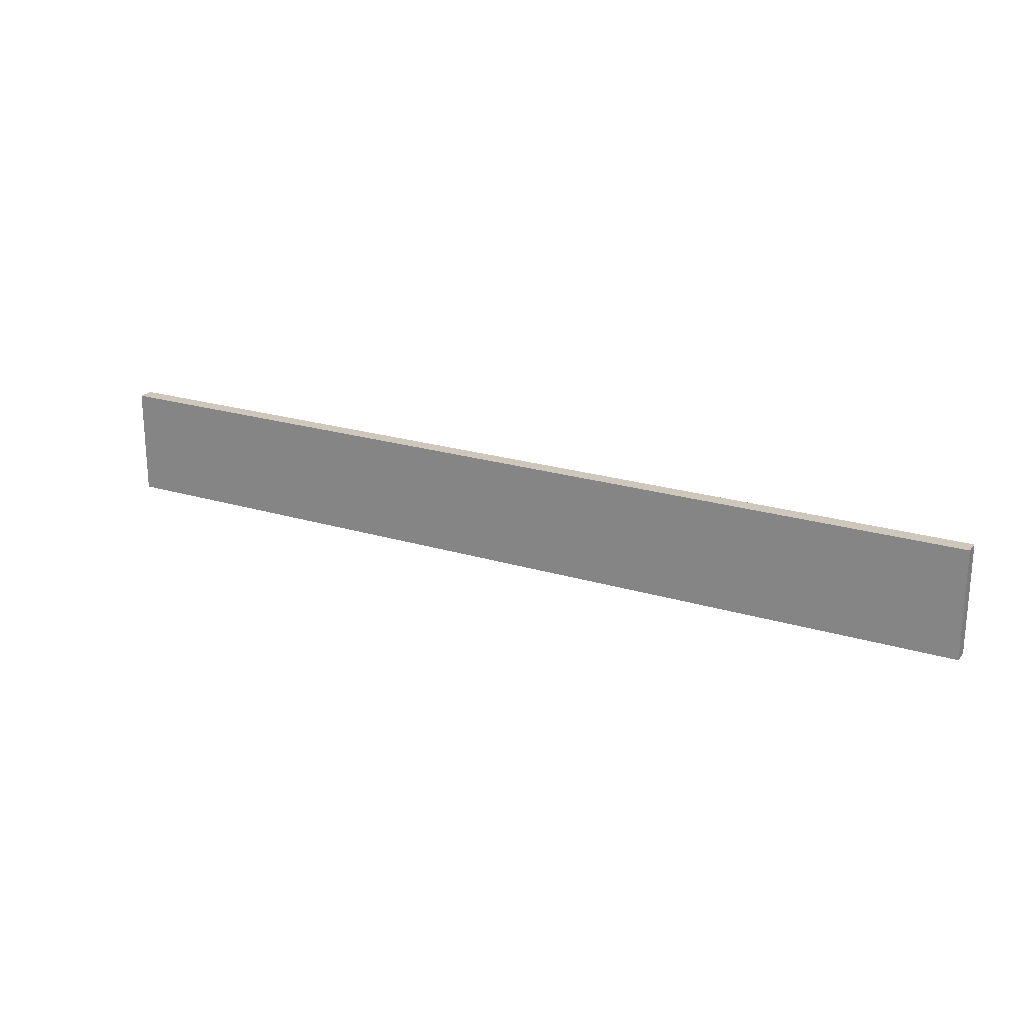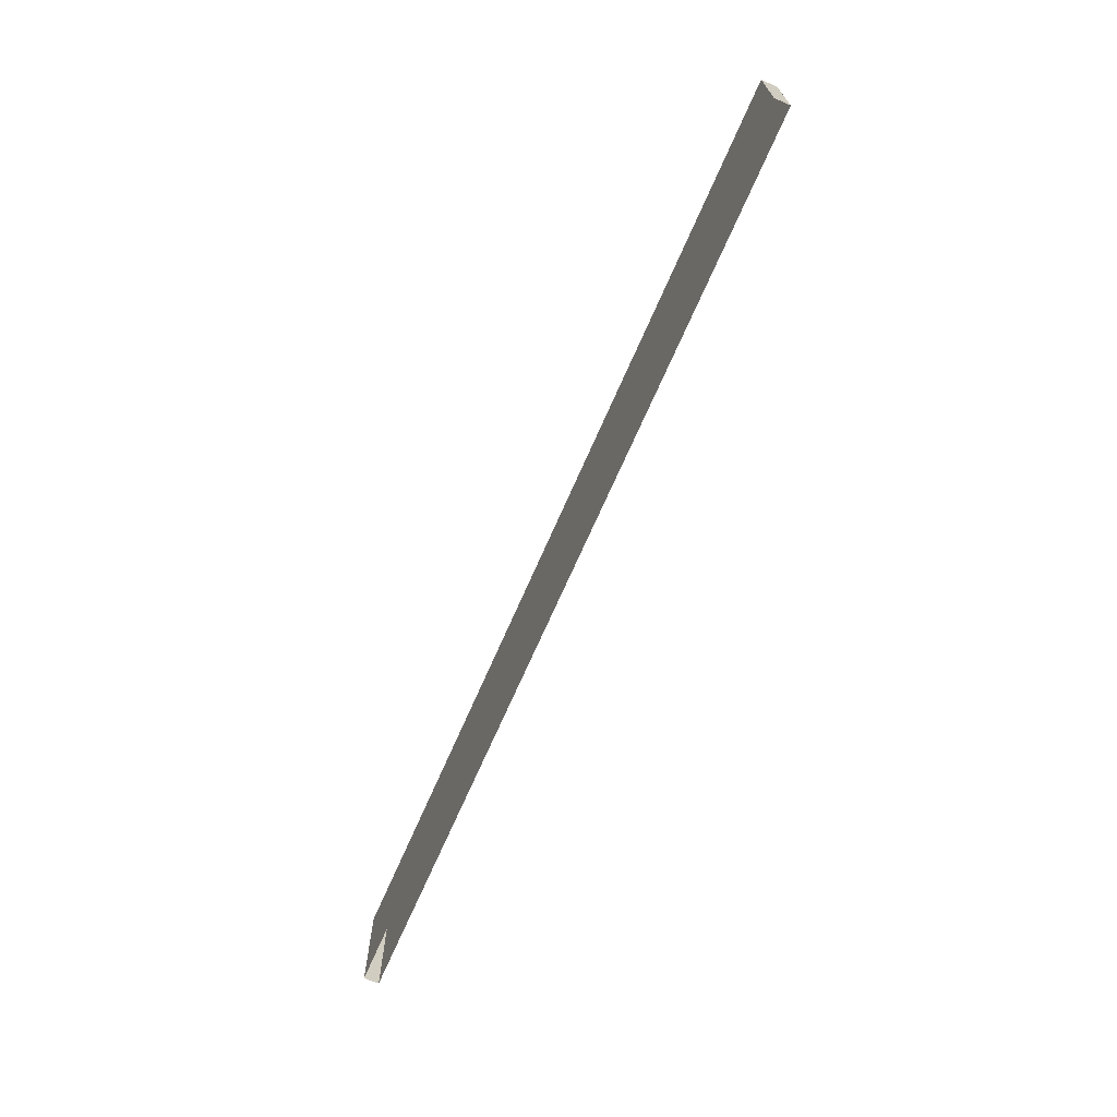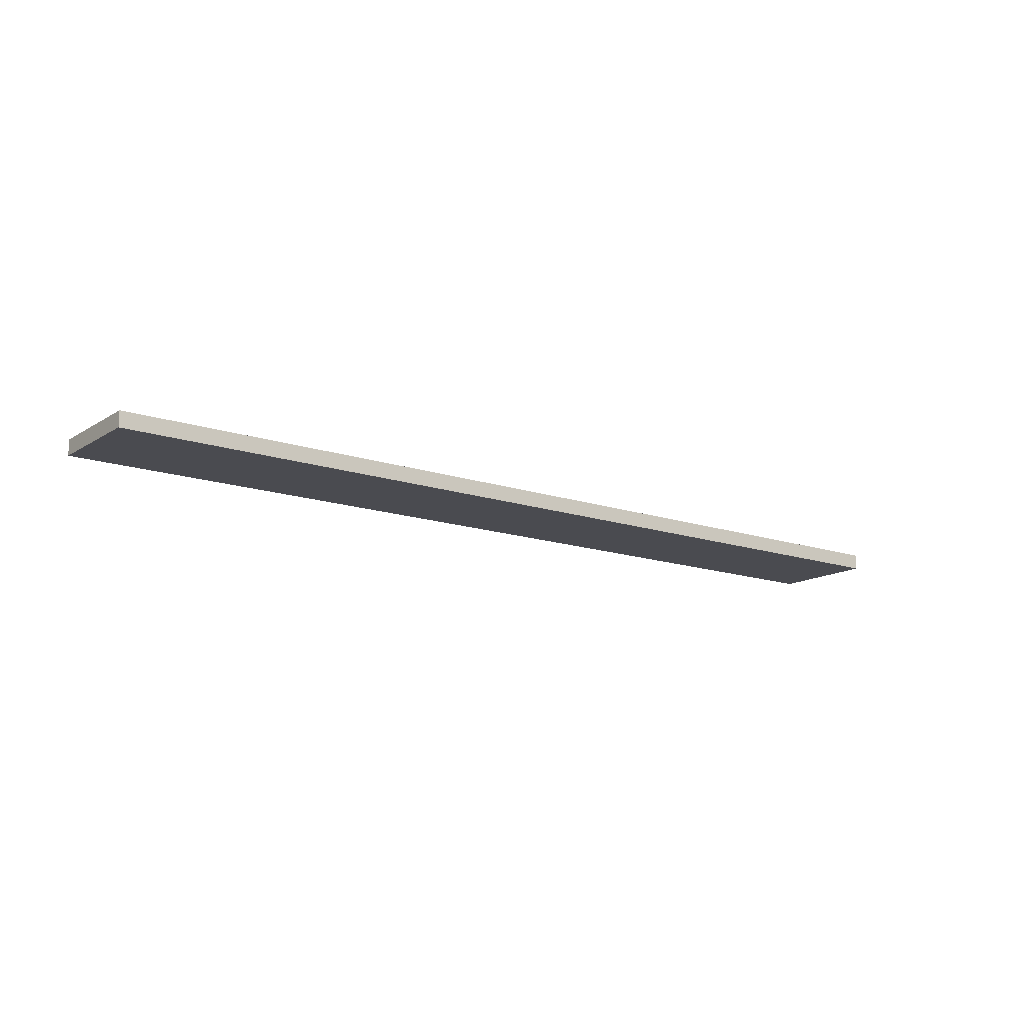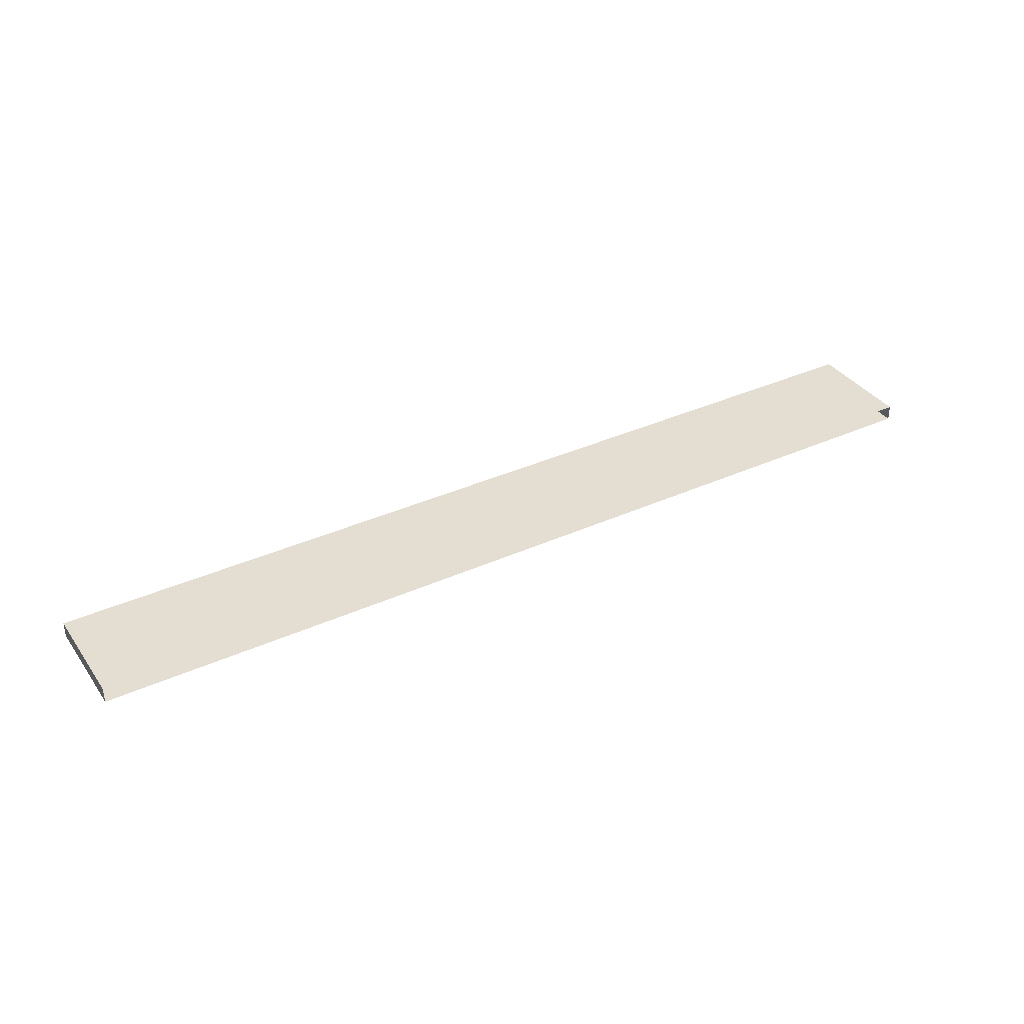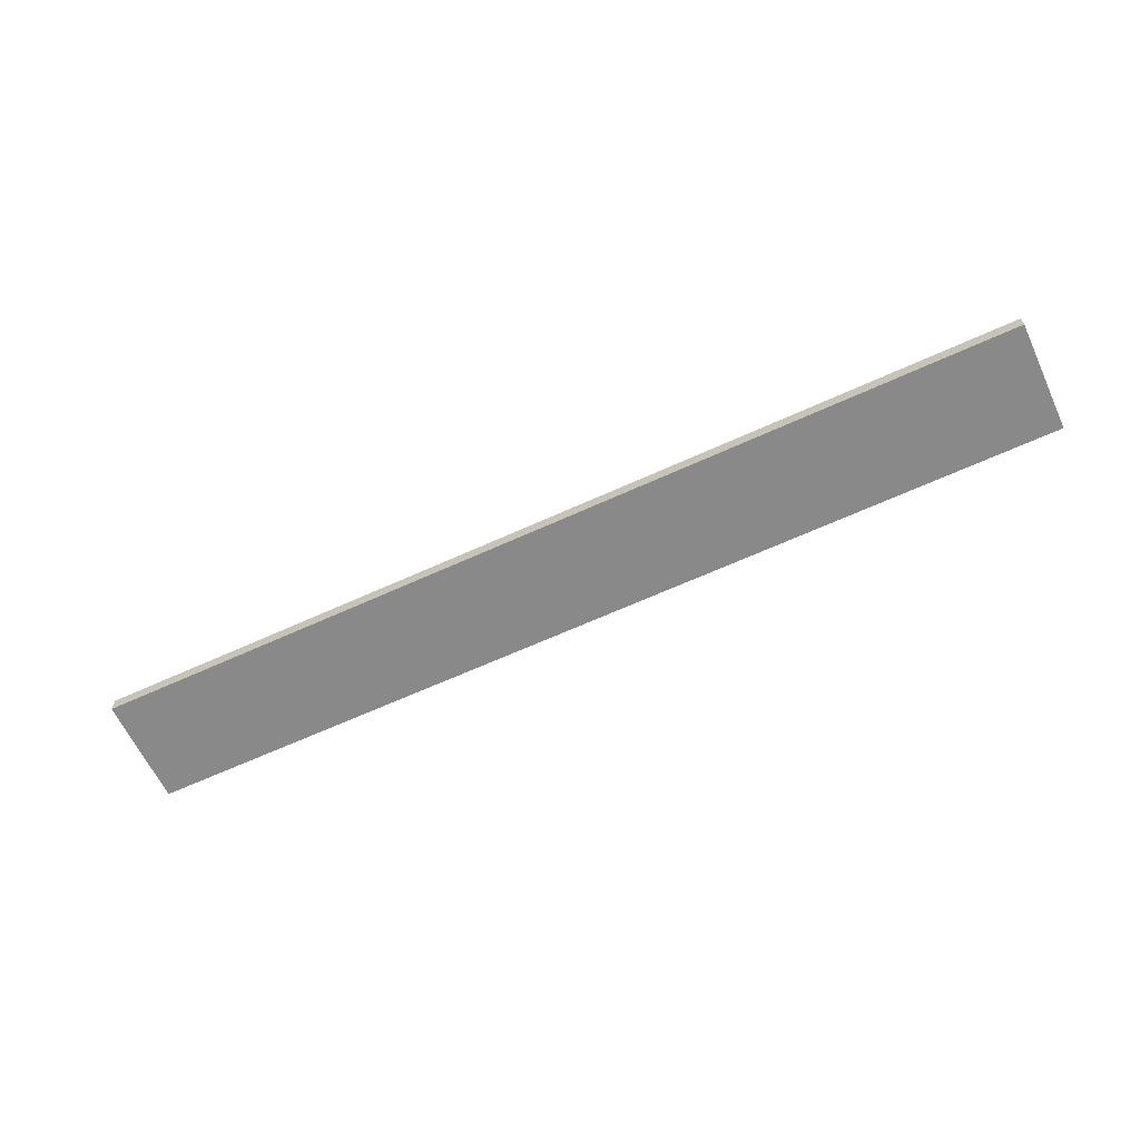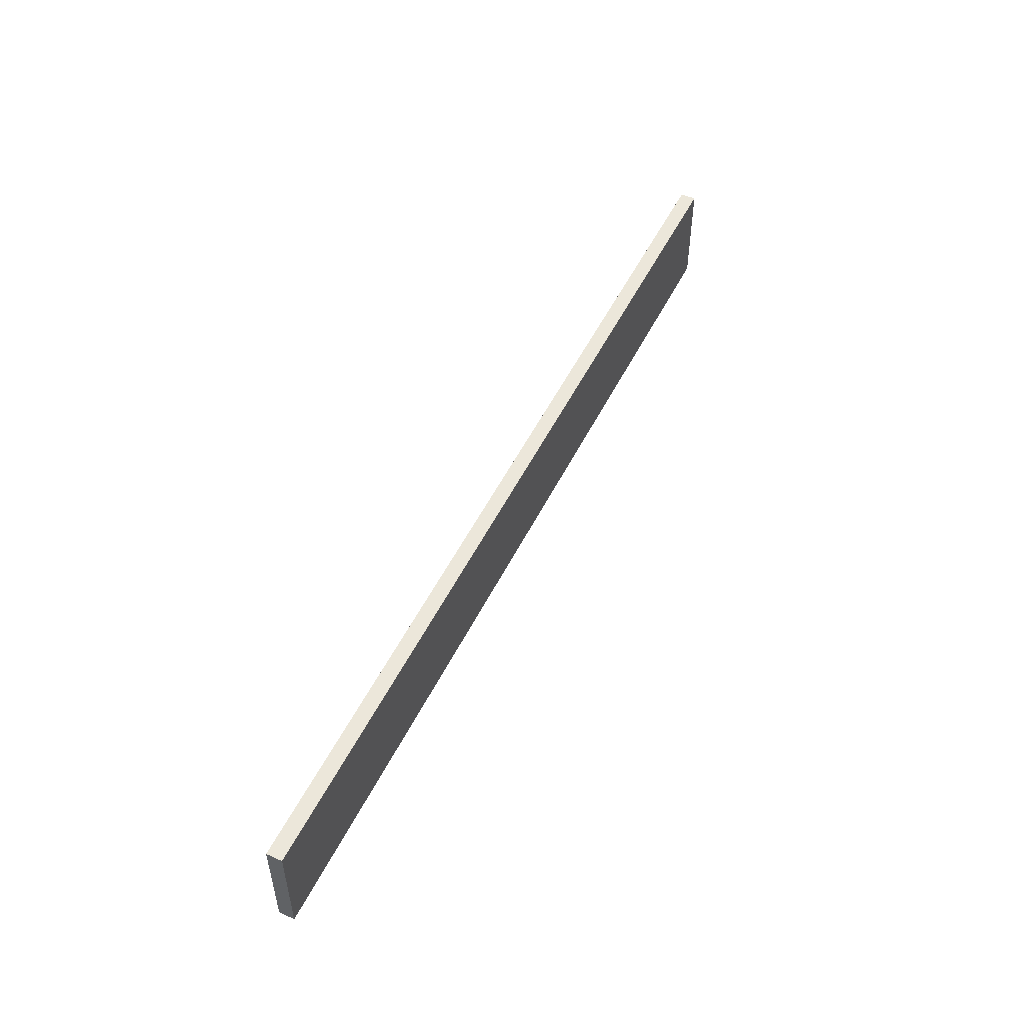
<metadata>
{"format":"obj","ext":"obj","renderer":"f3d","projection":"perspective","resolution":1024,"background":"white","views":[{"elev":21.9,"azim":-151.8,"up":"+Y"},{"elev":-68.4,"azim":66.6,"up":"+Y"},{"elev":-14.5,"azim":143.2,"up":"+Z"},{"elev":36.1,"azim":-30.7,"up":"+Z"},{"elev":-63.0,"azim":-155.0,"up":"+Z"},{"elev":51.0,"azim":-64.4,"up":"+Y"}]}
</metadata>
<code>
v  40 -2 0.4996
v  50 -2 0.4996
v  40 5 0.4996
v  50 5 0.4996
v  40 -2 -0.4995
v  40 5 -0.4995
v  50 -2 -0.4995
v  50 5 -0.4995
v  60 -2 0.5
v  60 5 0.5
v  60 -2 -0.4989
v  60 5 -0.4989
v  20 -2 0.4996
v  30 -2 0.4996
v  20 5 0.4996
v  30 5 0.4996
v  20 -2 -0.4995
v  20 5 -0.4995
v  30 -2 -0.4995
v  30 5 -0.4995
v  0 -2 0.4992
v  10 -2 0.4996
v  0 5 0.4992
v  10 5 0.4996
v  0 -2 -0.5
v  0 5 -0.5
v  10 -2 -0.4995
v  10 5 -0.4995
v  0 -2 0.5
v  0 5 0.5
v  60 5 -0.5
v  60 -2 -0.5
g lod_high
f 1 2 3
f 3 2 4
f 5 6 7
f 7 6 8
f 2 9 4
f 4 9 10
f 7 8 11
f 11 8 12
f 13 14 15
f 15 14 16
f 17 18 19
f 19 18 20
f 14 1 16
f 16 1 3
f 19 20 5
f 5 20 6
f 21 22 23
f 23 22 24
f 25 26 27
f 27 26 28
f 22 13 24
f 24 13 15
f 27 28 17
f 17 28 18
f 4 8 3
f 3 8 6
f 10 12 4
f 4 12 8
f 10 9 12
f 12 9 11
f 16 20 15
f 15 20 18
f 3 6 16
f 16 6 20
f 24 28 23
f 23 28 26
f 26 25 23
f 23 25 21
f 15 18 24
f 24 18 28
g collision_wall
f 29 9 10
f 29 10 30
f 25 26 31
f 25 31 32

</code>
